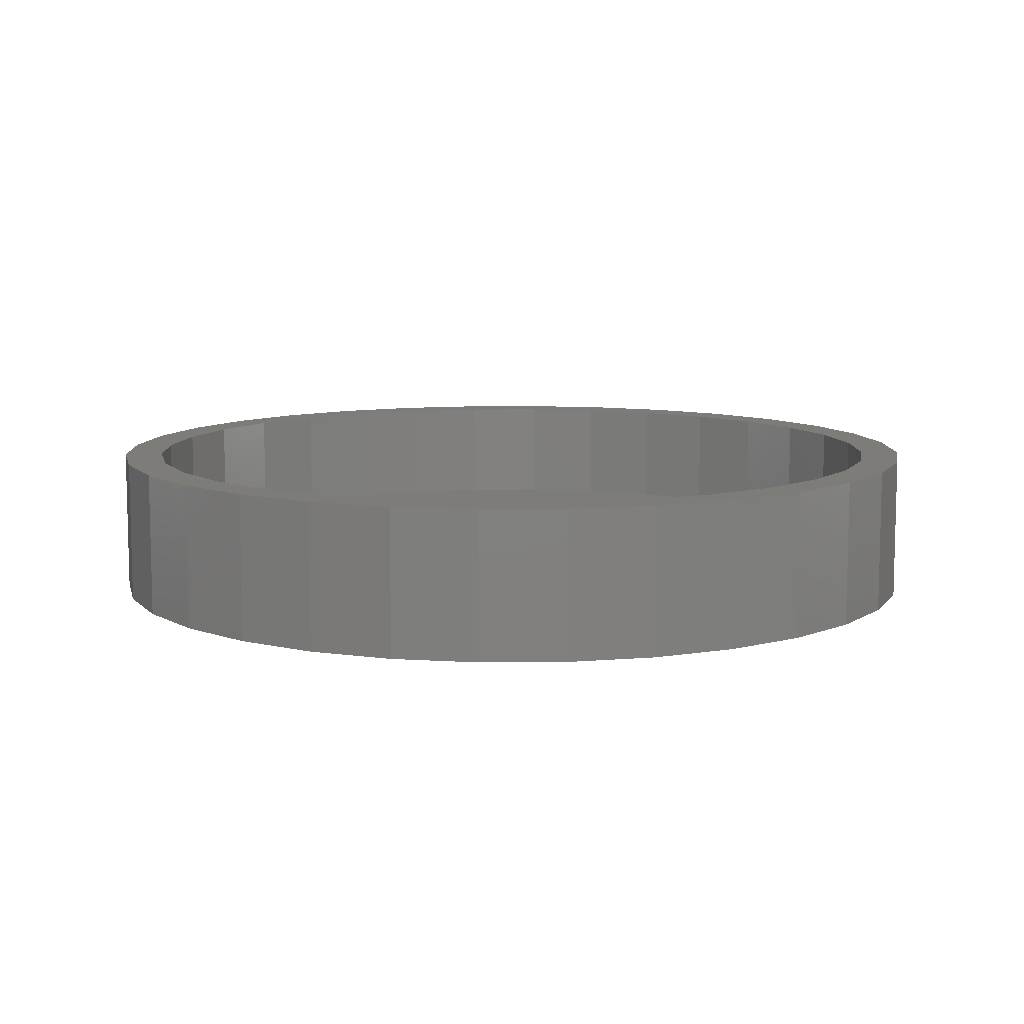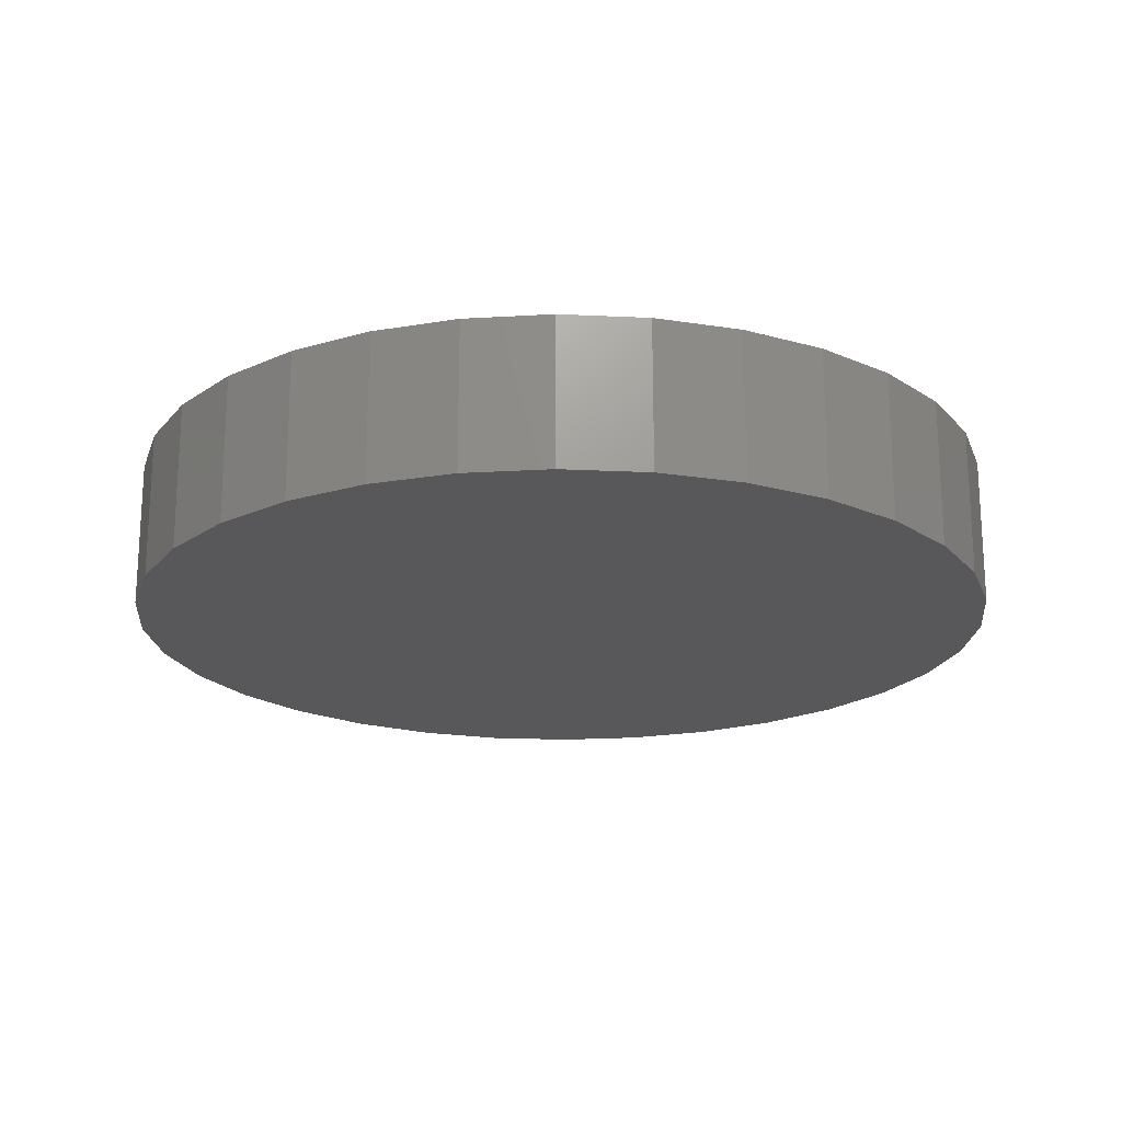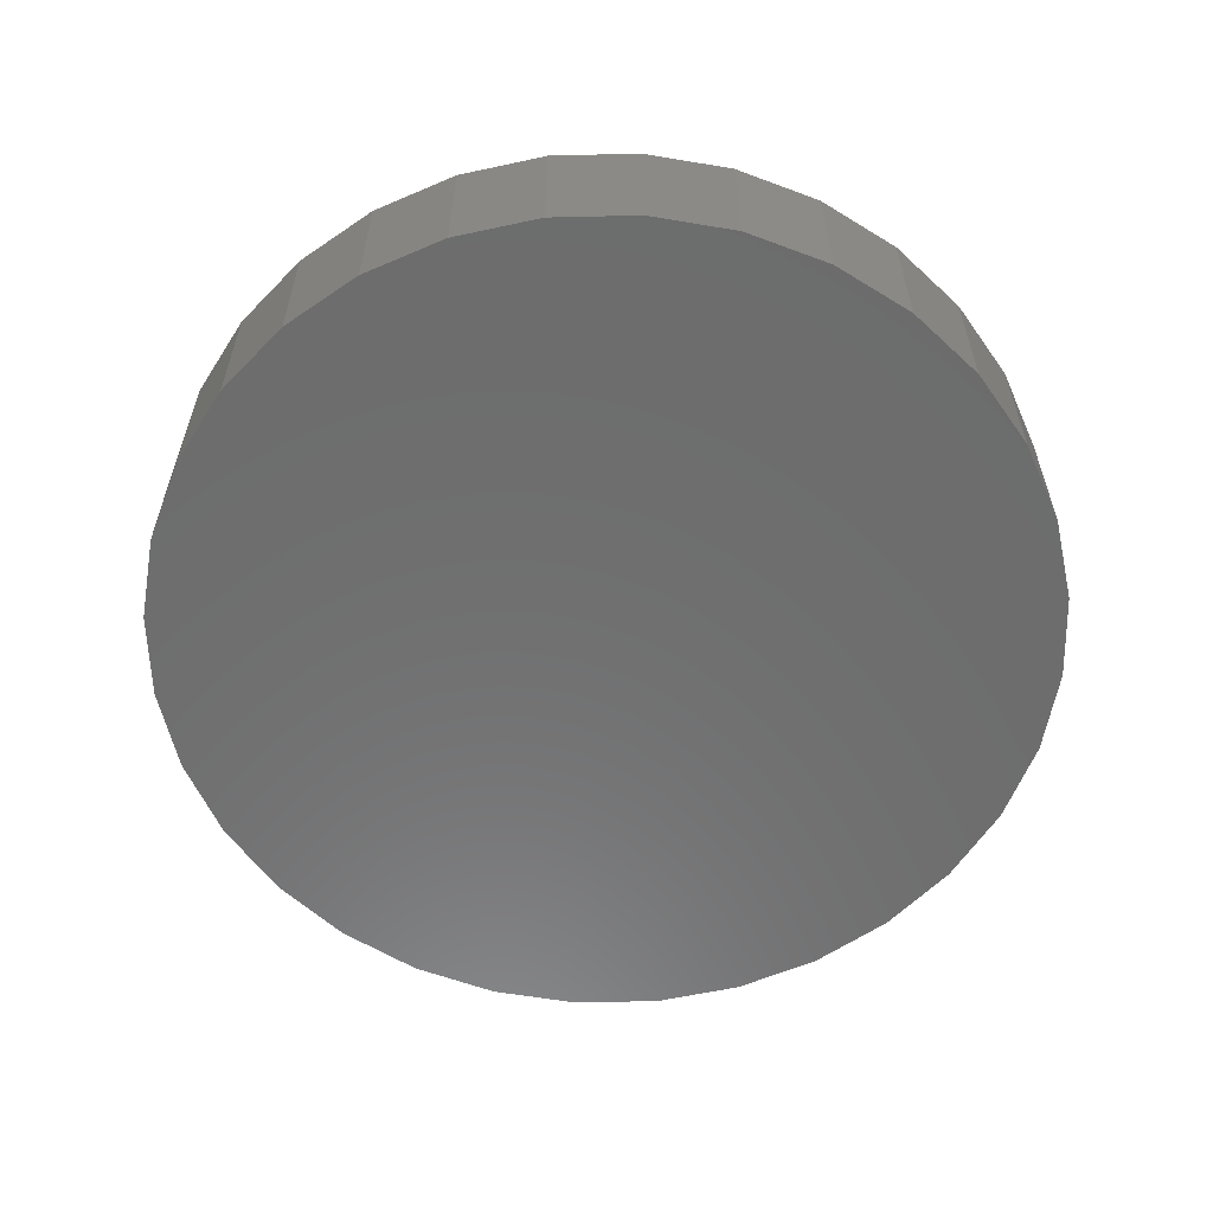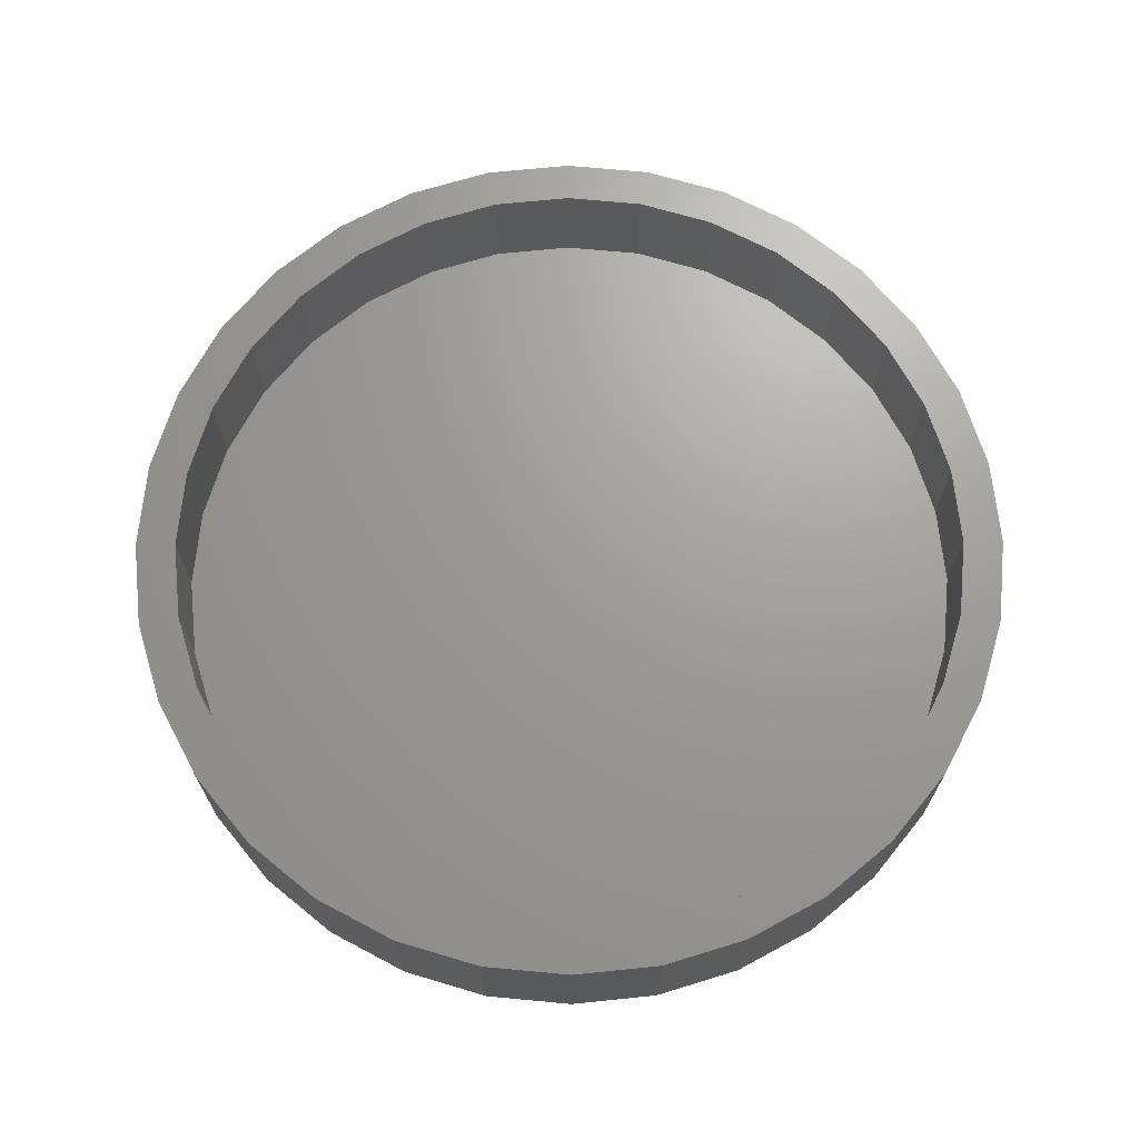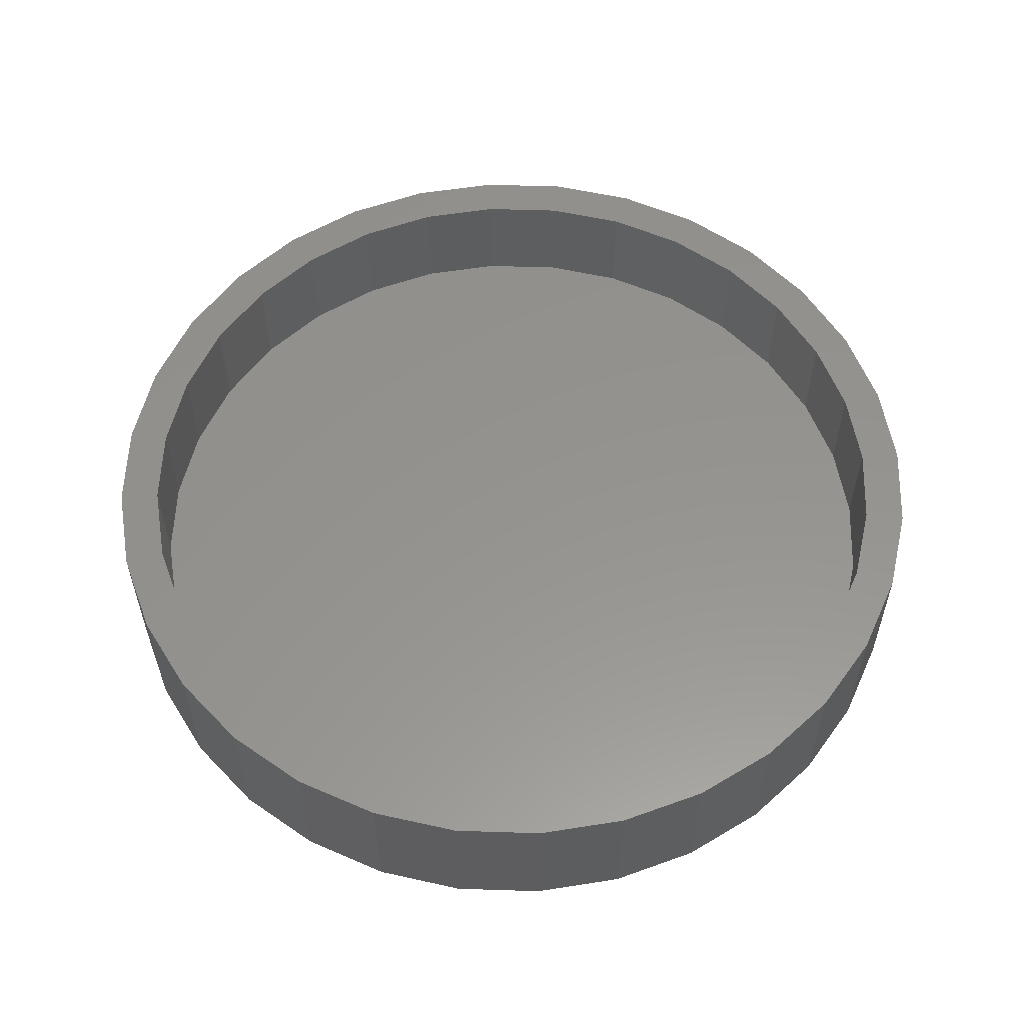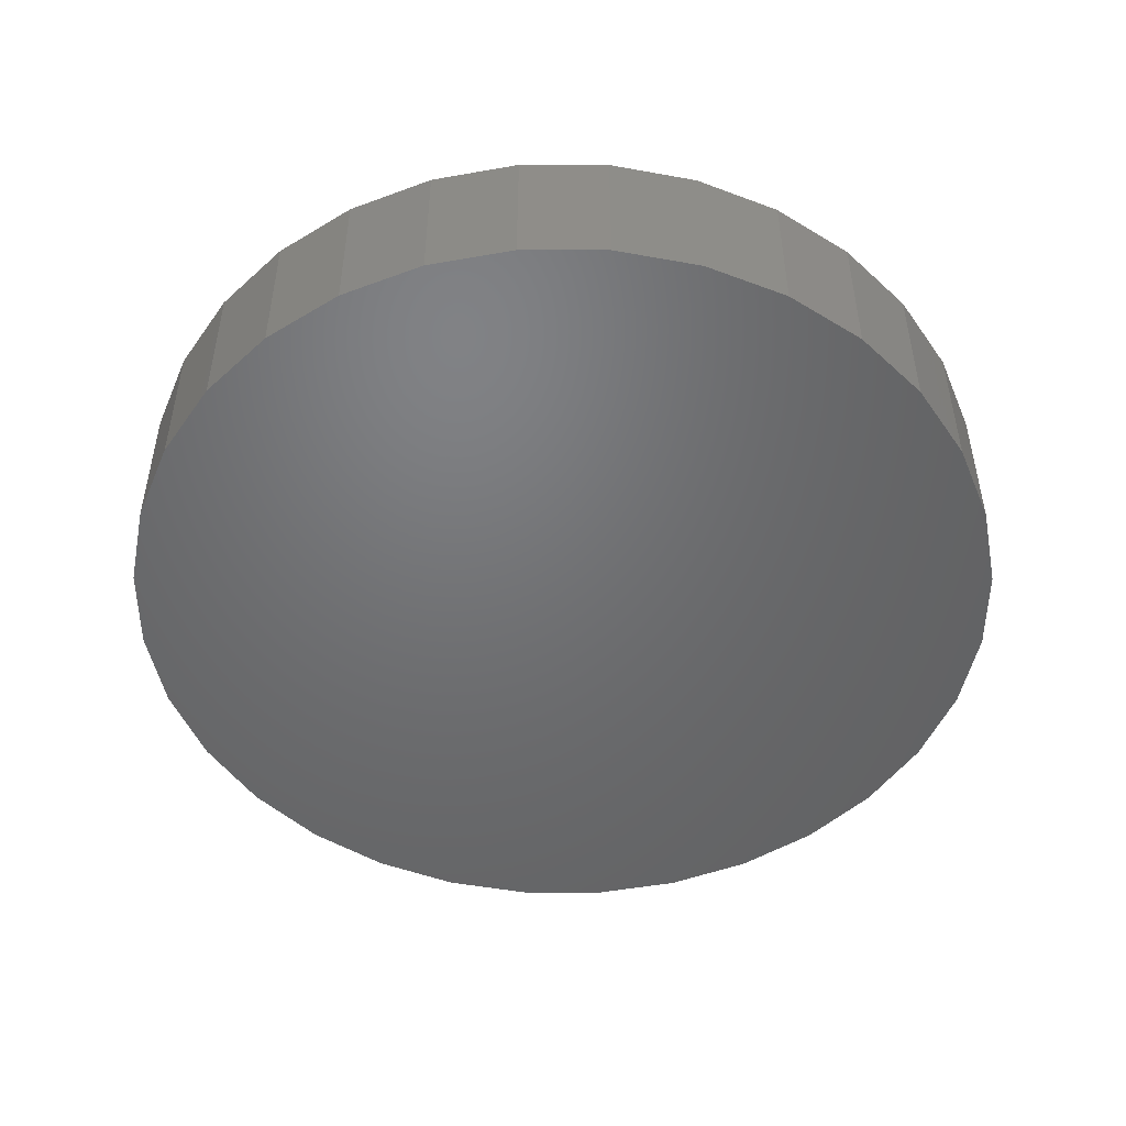
<metadata>
{"format":"stl","ext":"stl","renderer":"f3d","projection":"perspective","resolution":1024,"background":"white","views":[{"elev":9.3,"azim":-119.6,"up":"+Y"},{"elev":-19.9,"azim":-111.9,"up":"+Y"},{"elev":-59.0,"azim":-128.0,"up":"+Y"},{"elev":68.9,"azim":56.0,"up":"+Y"},{"elev":56.8,"azim":165.0,"up":"+Y"},{"elev":-49.4,"azim":-62.0,"up":"+Y"}]}
</metadata>
<code>
# stl→obj: 128 verts, 252 faces
v -0.4455 3.293e-17 0.303
v -0.491 2.788e-17 0.3333
v -0.3777 4.046e-17 0.3856
v 0.1143 9.508e-17 0.5348
v 0.007895 8.327e-17 0.5453
v 0.2375 1.088e-16 0.5543
v -0.2217 5.777e-17 -0.5543
v -0.3254 4.626e-17 -0.4989
v -0.2008 6.01e-17 -0.5038
v -0.09849 7.146e-17 -0.5348
v 0.007895 8.327e-17 -0.5453
v 0.007895 8.327e-17 -0.6
v -0.1092 7.027e-17 -0.5885
v 0.1249 9.626e-17 0.5885
v 0.007895 8.327e-17 0.6
v -0.2217 5.777e-17 0.5543
v -0.1092 7.027e-17 0.5885
v -0.09849 7.146e-17 0.5348
v -0.2008 6.01e-17 0.5038
v -0.3254 4.626e-17 0.4989
v -0.2951 4.963e-17 0.4534
v -0.4164 3.616e-17 0.4243
v -0.2951 4.963e-17 -0.4534
v -0.4164 3.616e-17 -0.4243
v -0.3777 4.046e-17 -0.3856
v -0.491 2.788e-17 -0.3333
v -0.4455 3.293e-17 -0.303
v -0.5464 2.172e-17 -0.2296
v -0.4959 2.733e-17 -0.2087
v -0.5806 1.793e-17 -0.1171
v -0.5269 2.389e-17 -0.1064
v -0.5921 1.665e-17 6.381e-17
v -0.5374 2.272e-17 5.376e-17
v -0.5806 1.793e-17 0.1171
v -0.5269 2.389e-17 0.1064
v -0.5464 2.172e-17 0.2296
v -0.4959 2.733e-17 0.2087
v 0.4613 1.336e-16 0.303
v 0.3935 1.261e-16 0.3856
v 0.5068 1.387e-16 0.3333
v 0.3109 1.169e-16 0.4534
v 0.4322 1.304e-16 0.4243
v 0.2166 1.064e-16 0.5038
v 0.3412 1.203e-16 0.4989
v 0.3109 1.169e-16 -0.4534
v 0.3935 1.261e-16 -0.3856
v 0.4322 1.304e-16 -0.4243
v 0.4613 1.336e-16 -0.303
v 0.5068 1.387e-16 -0.3333
v 0.5117 1.392e-16 -0.2087
v 0.5622 1.448e-16 -0.2296
v 0.5427 1.426e-16 -0.1064
v 0.5964 1.486e-16 -0.1171
v 0.5532 1.438e-16 -7.98e-17
v 0.6079 1.499e-16 -8.315e-17
v 0.5427 1.426e-16 0.1064
v 0.5964 1.486e-16 0.1171
v 0.5117 1.392e-16 0.2087
v 0.5622 1.448e-16 0.2296
v 0.1143 9.508e-17 -0.5348
v 0.2375 1.088e-16 -0.5543
v 0.2166 1.064e-16 -0.5038
v 0.3412 1.203e-16 -0.4989
v 0.1249 9.626e-17 -0.5885
v 0.1143 -0.1484 -0.5348
v 0.2166 -0.1484 -0.5038
v 0.3109 -0.1484 -0.4534
v 0.3935 -0.1484 -0.3856
v 0.4613 -0.1484 -0.303
v 0.5117 -0.1484 -0.2087
v 0.5427 -0.1484 -0.1064
v 0.5532 -0.1484 1.22e-16
v 0.007895 -0.1484 -0.5453
v -0.09849 -0.1484 -0.5348
v -0.2008 -0.1484 -0.5038
v -0.2951 -0.1484 -0.4534
v -0.3777 -0.1484 -0.3856
v -0.4455 -0.1484 -0.303
v -0.4959 -0.1484 -0.2087
v -0.5269 -0.1484 -0.1064
v -0.5374 -0.1484 5.376e-17
v -0.09849 -0.1484 0.5348
v -0.2008 -0.1484 0.5038
v -0.2951 -0.1484 0.4534
v -0.3777 -0.1484 0.3856
v -0.4455 -0.1484 0.303
v -0.4959 -0.1484 0.2087
v -0.5269 -0.1484 0.1064
v 0.007895 -0.1484 0.5453
v 0.1143 -0.1484 0.5348
v 0.2166 -0.1484 0.5038
v 0.3109 -0.1484 0.4534
v 0.3935 -0.1484 0.3856
v 0.4613 -0.1484 0.303
v 0.5117 -0.1484 0.2087
v 0.5427 -0.1484 0.1064
v -0.1092 -0.2031 0.5885
v 0.1249 -0.2031 0.5885
v 0.007895 -0.2031 0.6
v 0.2375 -0.2031 0.5543
v -0.2217 -0.2031 0.5543
v 0.3412 -0.2031 0.4989
v -0.3254 -0.2031 0.4989
v 0.4322 -0.2031 0.4243
v -0.4164 -0.2031 0.4243
v 0.5068 -0.2031 0.3333
v -0.491 -0.2031 0.3333
v 0.5622 -0.2031 0.2296
v -0.5464 -0.2031 0.2296
v 0.5964 -0.2031 0.1171
v -0.5806 -0.2031 0.1171
v 0.6079 -0.2031 -8.315e-17
v -0.5921 -0.2031 6.381e-17
v 0.5964 -0.2031 -0.1171
v -0.5806 -0.2031 -0.1171
v 0.5622 -0.2031 -0.2296
v -0.5464 -0.2031 -0.2296
v 0.5068 -0.2031 -0.3333
v -0.491 -0.2031 -0.3333
v 0.4322 -0.2031 -0.4243
v -0.4164 -0.2031 -0.4243
v 0.3412 -0.2031 -0.4989
v -0.3254 -0.2031 -0.4989
v 0.2375 -0.2031 -0.5543
v -0.2217 -0.2031 -0.5543
v 0.1249 -0.2031 -0.5885
v -0.1092 -0.2031 -0.5885
v 0.007895 -0.2031 -0.6
f 1 2 3
f 4 5 6
f 7 8 9
f 7 9 10
f 7 10 11
f 7 11 12
f 7 12 13
f 6 5 14
f 14 5 15
f 5 16 15
f 15 16 17
f 5 18 16
f 16 18 19
f 16 19 20
f 20 19 21
f 20 21 22
f 22 21 3
f 22 3 2
f 23 24 25
f 25 24 26
f 25 26 27
f 27 26 28
f 27 28 29
f 29 28 30
f 29 30 31
f 31 30 32
f 31 32 33
f 33 32 34
f 33 34 35
f 35 34 36
f 35 36 37
f 37 36 2
f 37 2 1
f 8 24 9
f 9 24 23
f 38 39 40
f 40 39 41
f 40 41 42
f 42 41 43
f 42 43 44
f 44 43 4
f 44 4 6
f 45 46 47
f 47 46 48
f 47 48 49
f 49 48 50
f 49 50 51
f 51 50 52
f 51 52 53
f 53 52 54
f 53 54 55
f 55 54 56
f 55 56 57
f 57 56 58
f 57 58 59
f 59 58 38
f 59 38 40
f 11 60 61
f 61 60 62
f 61 62 63
f 63 62 45
f 63 45 47
f 12 11 64
f 64 11 61
f 11 65 60
f 60 65 66
f 60 66 62
f 62 66 67
f 62 67 45
f 45 67 68
f 45 68 46
f 46 68 69
f 46 69 48
f 48 69 70
f 48 70 50
f 50 70 71
f 50 71 52
f 52 71 72
f 52 72 54
f 65 11 73
f 73 11 10
f 73 10 74
f 74 10 9
f 74 9 75
f 75 9 23
f 75 23 76
f 76 23 25
f 76 25 77
f 77 25 27
f 77 27 78
f 78 27 29
f 78 29 79
f 79 29 31
f 79 31 80
f 80 31 33
f 80 33 81
f 5 82 18
f 18 82 83
f 18 83 19
f 19 83 84
f 19 84 21
f 21 84 85
f 21 85 3
f 3 85 86
f 3 86 1
f 1 86 87
f 1 87 37
f 37 87 88
f 37 88 35
f 35 88 81
f 35 81 33
f 82 5 89
f 89 5 4
f 89 4 90
f 90 4 43
f 90 43 91
f 91 43 41
f 91 41 92
f 92 41 39
f 92 39 93
f 93 39 38
f 93 38 94
f 94 38 58
f 94 58 95
f 95 58 56
f 95 56 96
f 96 56 54
f 96 54 72
f 71 96 72
f 81 88 80
f 80 88 87
f 80 87 79
f 79 87 86
f 79 86 78
f 78 86 85
f 78 85 77
f 77 85 84
f 77 84 76
f 76 84 83
f 76 83 75
f 75 83 82
f 75 82 74
f 74 82 89
f 74 89 73
f 73 89 90
f 73 90 65
f 65 90 91
f 65 91 66
f 66 91 92
f 66 92 67
f 67 92 93
f 67 93 68
f 68 93 94
f 68 94 69
f 69 94 95
f 69 95 70
f 70 95 96
f 70 96 71
f 97 98 99
f 98 97 100
f 100 97 101
f 100 101 102
f 102 101 103
f 102 103 104
f 104 103 105
f 104 105 106
f 106 105 107
f 106 107 108
f 108 107 109
f 108 109 110
f 110 109 111
f 110 111 112
f 112 111 113
f 112 113 114
f 114 113 115
f 114 115 116
f 116 115 117
f 116 117 118
f 118 117 119
f 118 119 120
f 120 119 121
f 120 121 122
f 122 121 123
f 122 123 124
f 124 123 125
f 124 125 126
f 126 125 127
f 126 127 128
f 55 112 53
f 53 112 114
f 53 114 51
f 51 114 116
f 51 116 49
f 49 116 118
f 49 118 47
f 47 118 120
f 47 120 63
f 63 120 122
f 63 122 61
f 61 122 124
f 61 124 64
f 64 124 126
f 64 126 12
f 12 126 128
f 12 128 13
f 13 128 127
f 13 127 7
f 7 127 125
f 7 125 8
f 8 125 123
f 8 123 24
f 24 123 121
f 24 121 26
f 26 121 119
f 26 119 28
f 28 119 117
f 28 117 30
f 30 117 115
f 30 115 32
f 32 115 113
f 32 113 34
f 34 113 111
f 34 111 36
f 36 111 109
f 36 109 2
f 2 109 107
f 2 107 22
f 22 107 105
f 22 105 20
f 20 105 103
f 20 103 16
f 16 103 101
f 16 101 17
f 17 101 97
f 17 97 15
f 15 97 99
f 15 99 14
f 14 99 98
f 14 98 6
f 6 98 100
f 6 100 44
f 44 100 102
f 44 102 42
f 42 102 104
f 42 104 40
f 40 104 106
f 40 106 59
f 59 106 108
f 59 108 57
f 57 108 110
f 57 110 55
f 55 110 112

</code>
